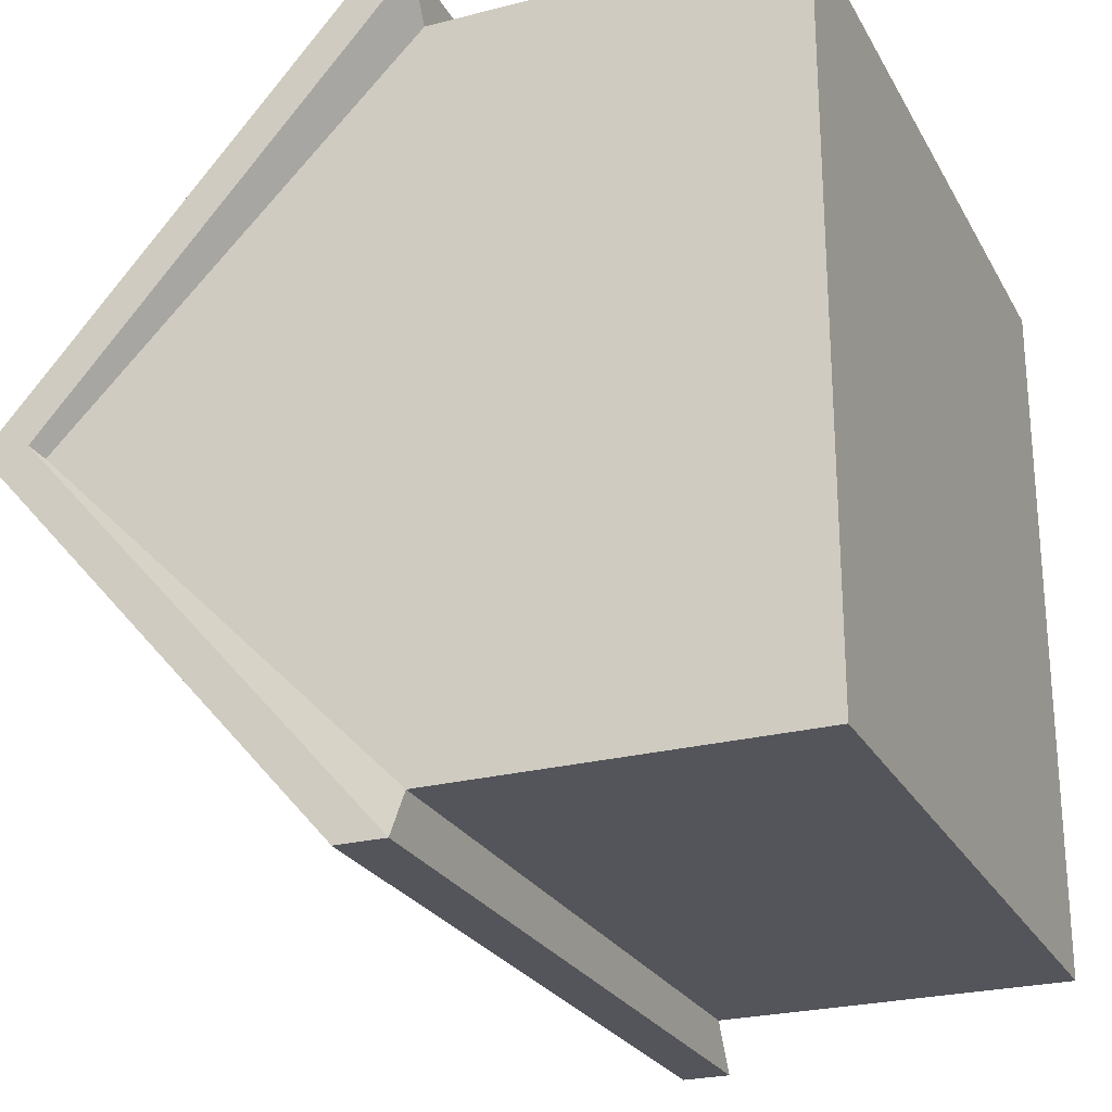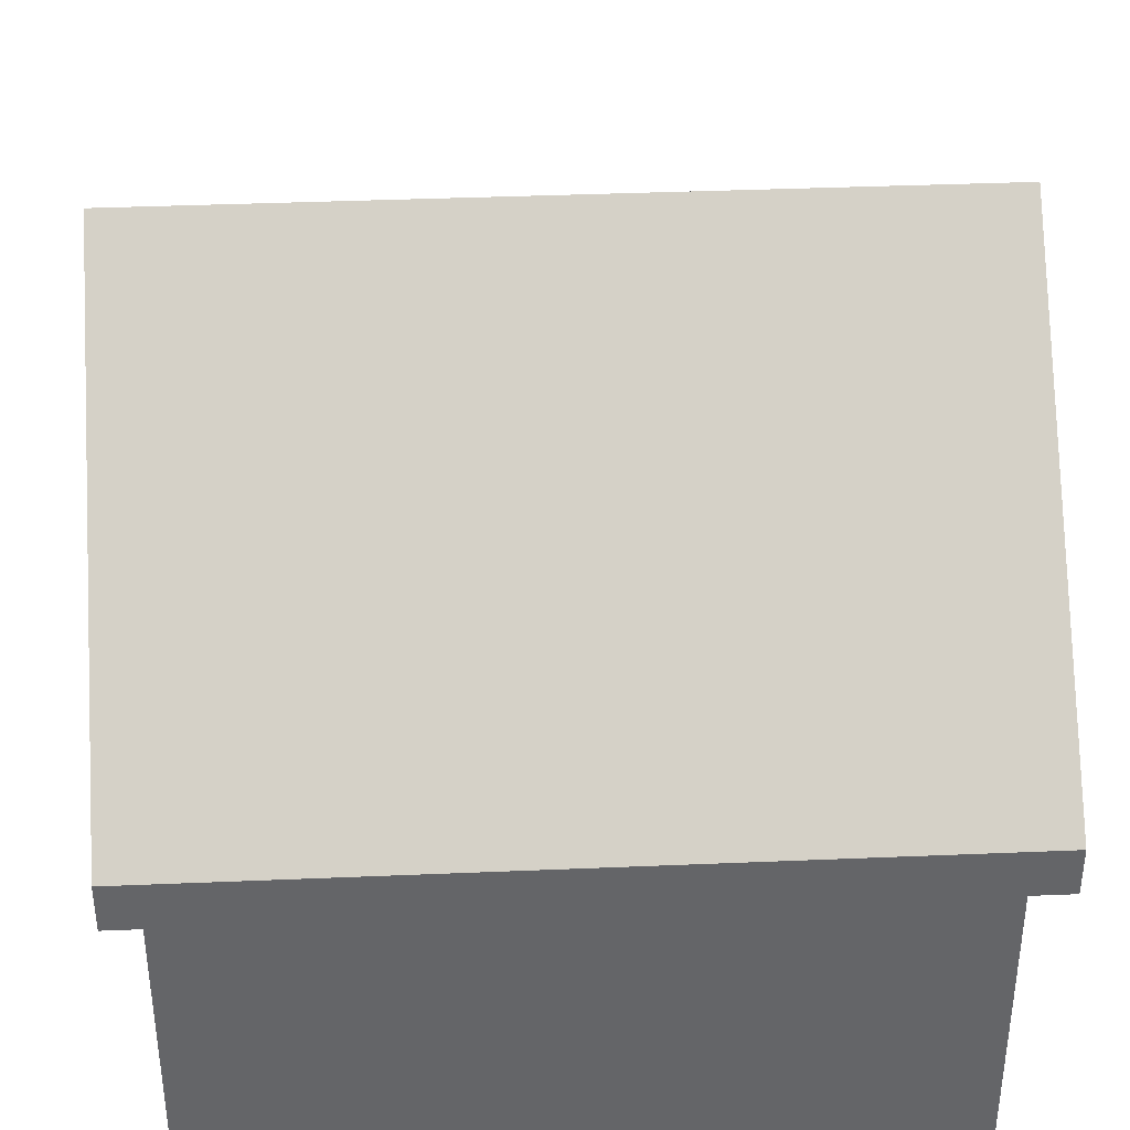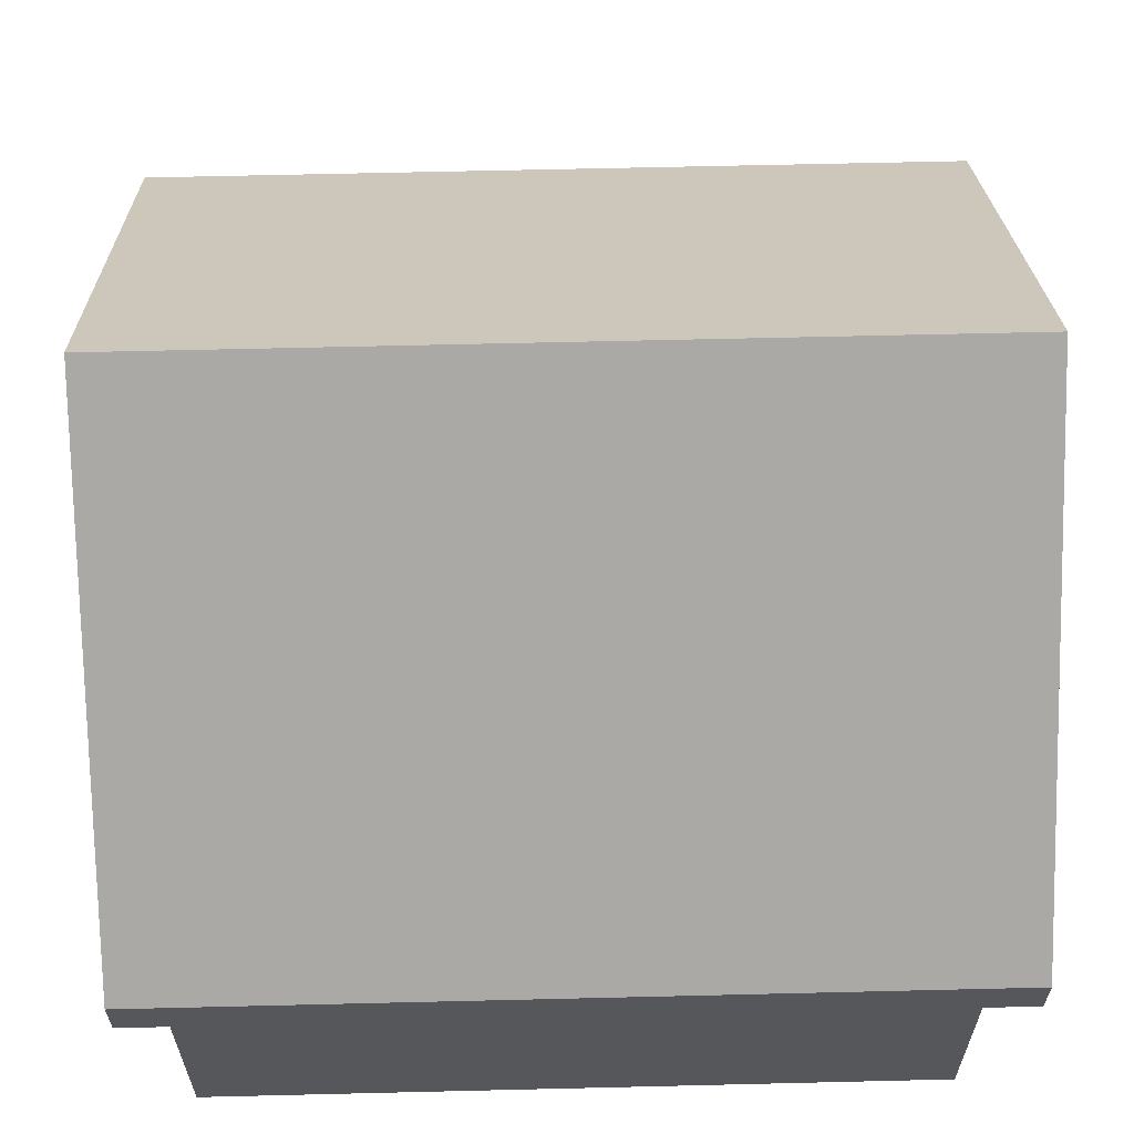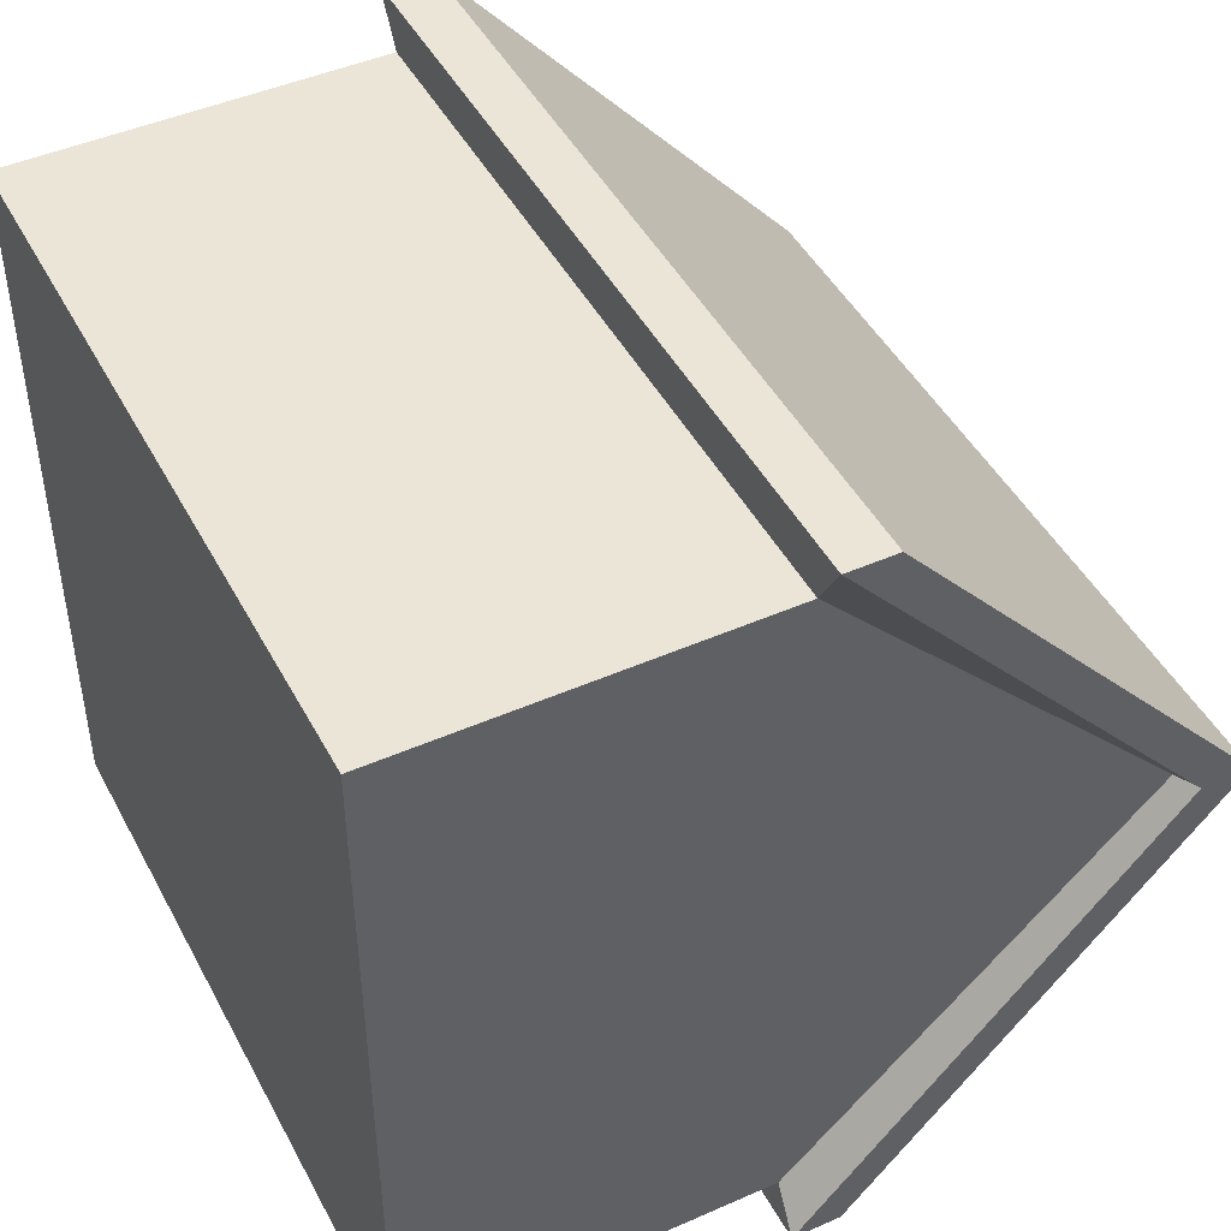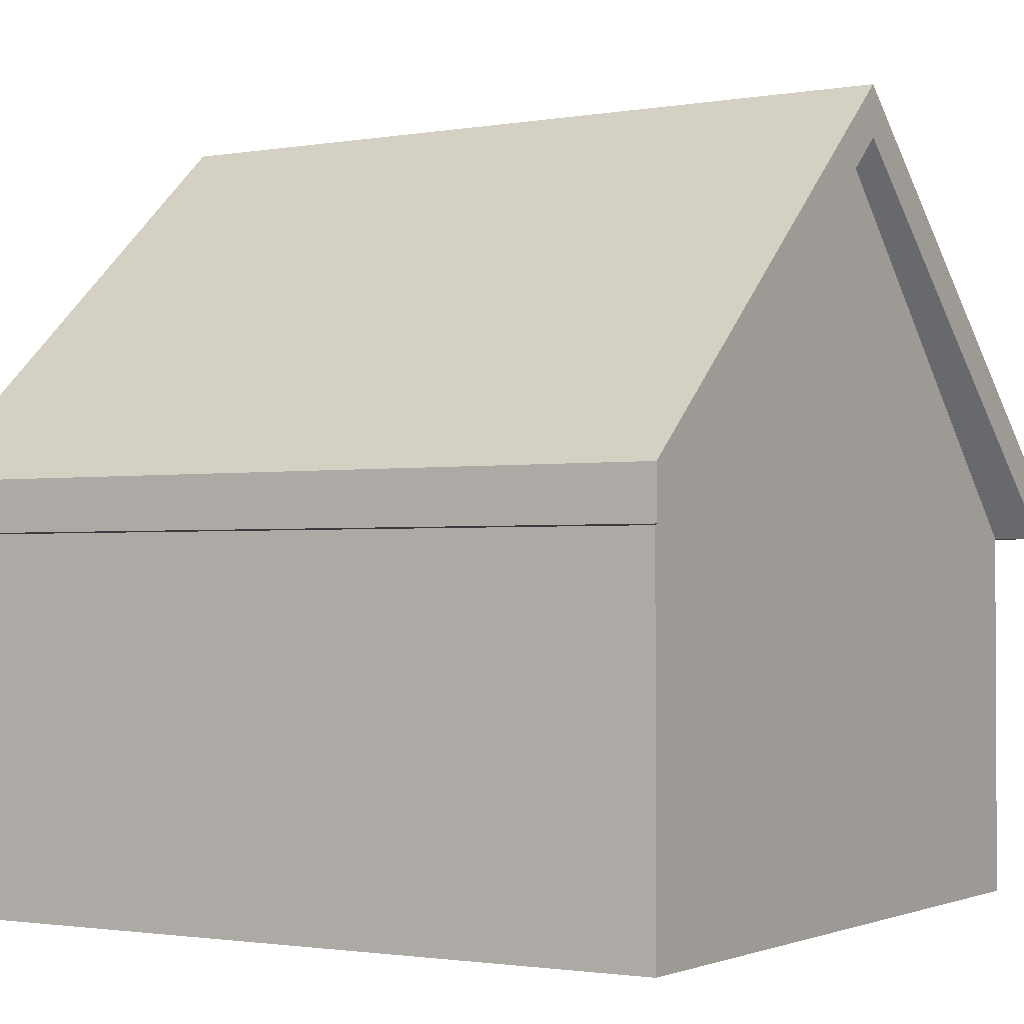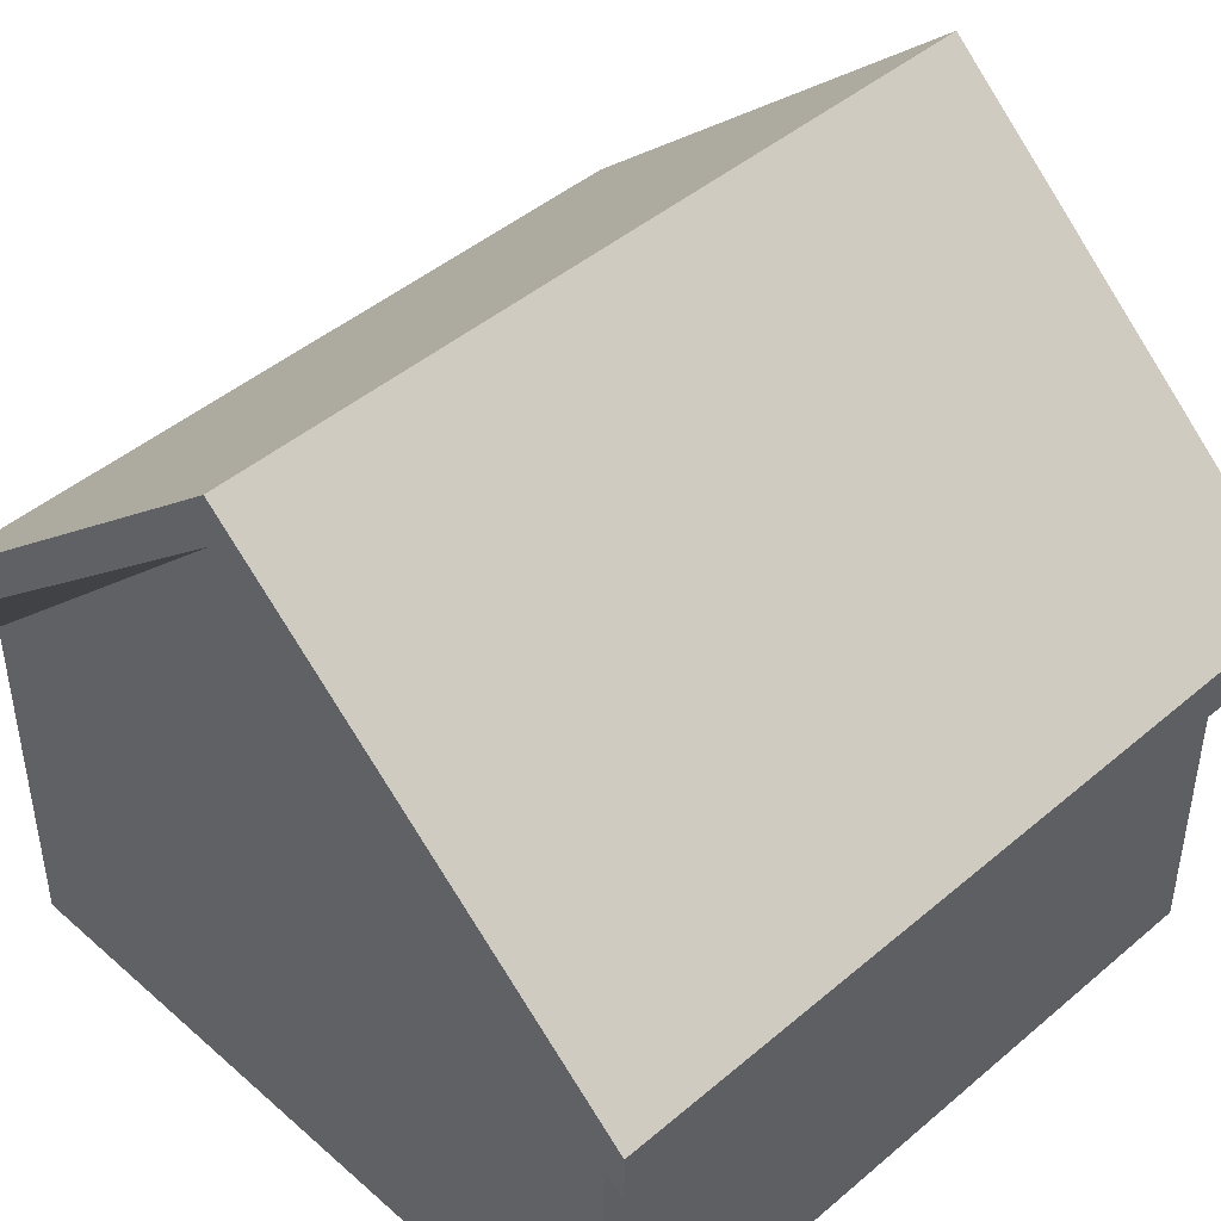
<metadata>
{"format":"obj","ext":"obj","renderer":"f3d","projection":"perspective","resolution":1024,"background":"white","views":[{"elev":-25.0,"azim":-67.2,"up":"+Z"},{"elev":38.7,"azim":177.0,"up":"+Y"},{"elev":63.1,"azim":178.6,"up":"+Y"},{"elev":45.9,"azim":63.2,"up":"+Z"},{"elev":-1.6,"azim":32.0,"up":"+Y"},{"elev":45.1,"azim":-44.5,"up":"+Y"}]}
</metadata>
<code>
o Cube_Cube.002
v 2.589 2 2.025
v 2.589 1 1.025
v 2.589 0 1.025
v 2.589 0 2.025
v 4.589 1 1.025
v 4.589 0 1.025
v 4.589 2 2.025
v 4.589 1 3.025
v 4.589 -0 3.025
v 4.589 0 2.025
v 2.589 1 3.025
v 2.589 -0 3.025
v 4.667 2 2.025
v 4.667 1 3.16
v 2.511 1 0.8899
v 4.667 1 0.8899
v 4.667 2.135 2.025
v 4.667 1.135 3.16
v 2.511 2 2.025
v 2.511 1 3.16
v 2.511 1.135 3.16
v 2.511 2.135 2.025
v 4.667 1.135 0.8899
v 2.511 1.135 0.8899
f 1 2 3 4
f 2 5 6 3
f 7 8 9 10
f 8 11 12 9
f 4 3 6 10
f 8 7 13 14
f 5 2 15 16
f 12 4 10 9
f 5 7 10 6
f 11 1 4 12
f 14 13 17 18
f 19 20 21 22
f 7 5 16 13
f 1 11 20 19
f 2 1 19 15
f 11 8 14 20
f 17 23 24 22
f 18 17 22 21
f 15 19 22 24
f 13 16 23 17
f 20 14 18 21
f 16 15 24 23

</code>
